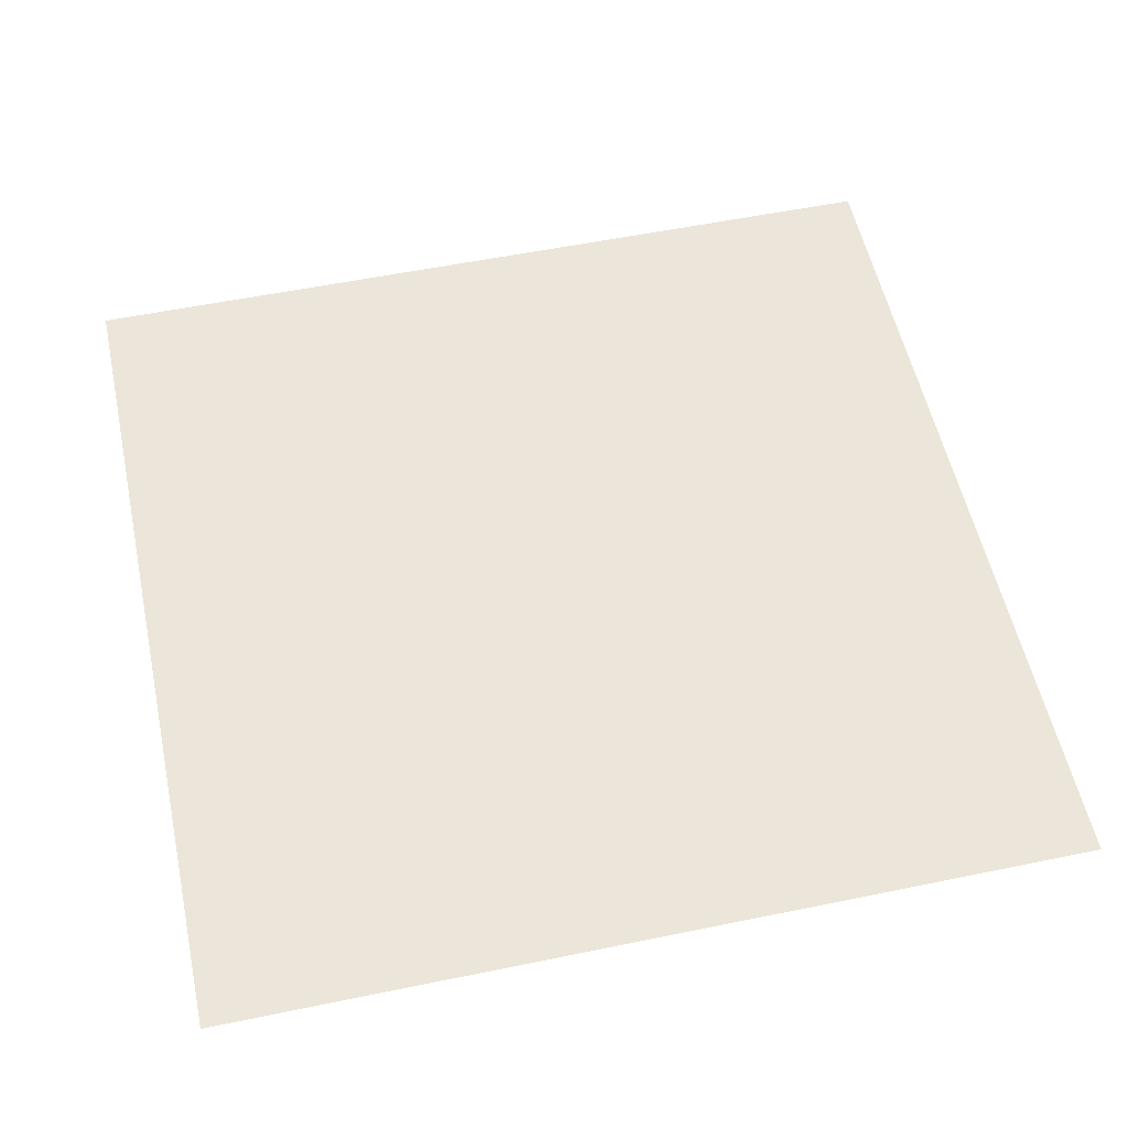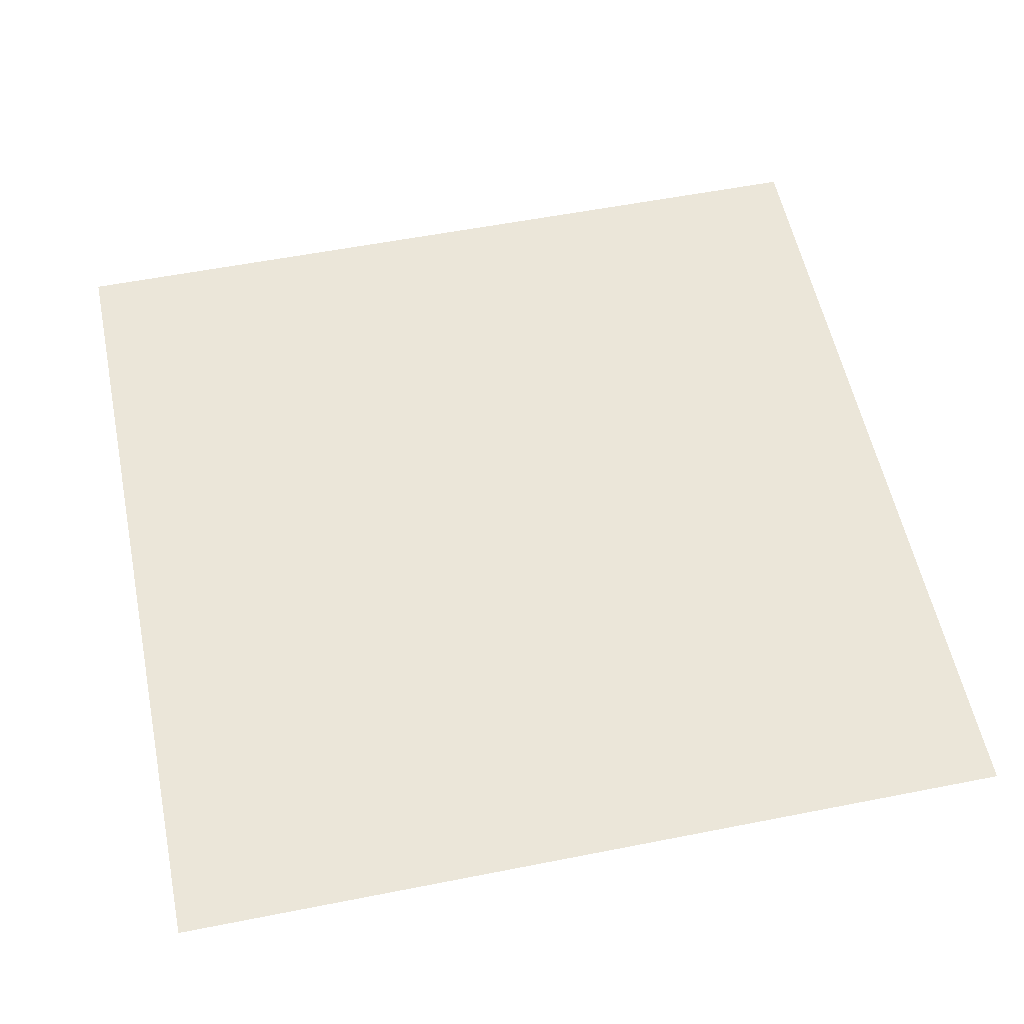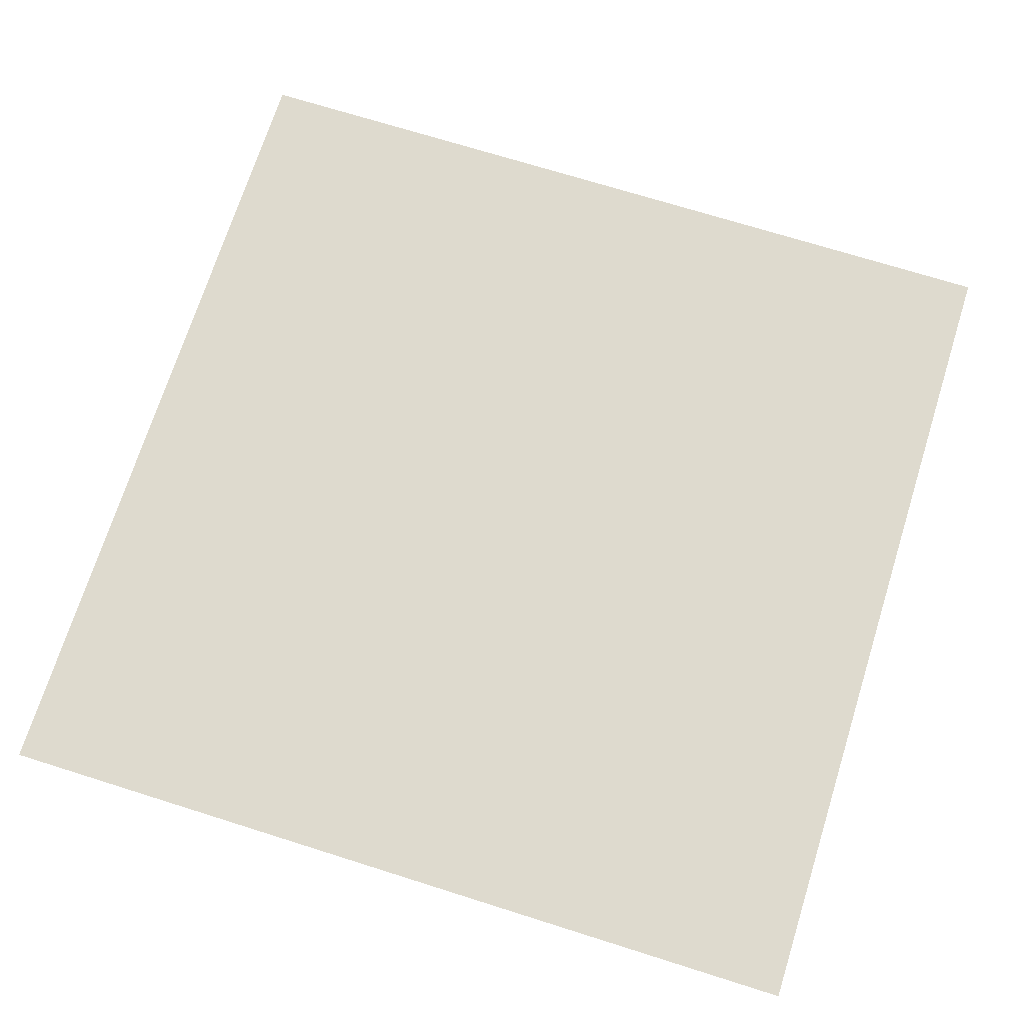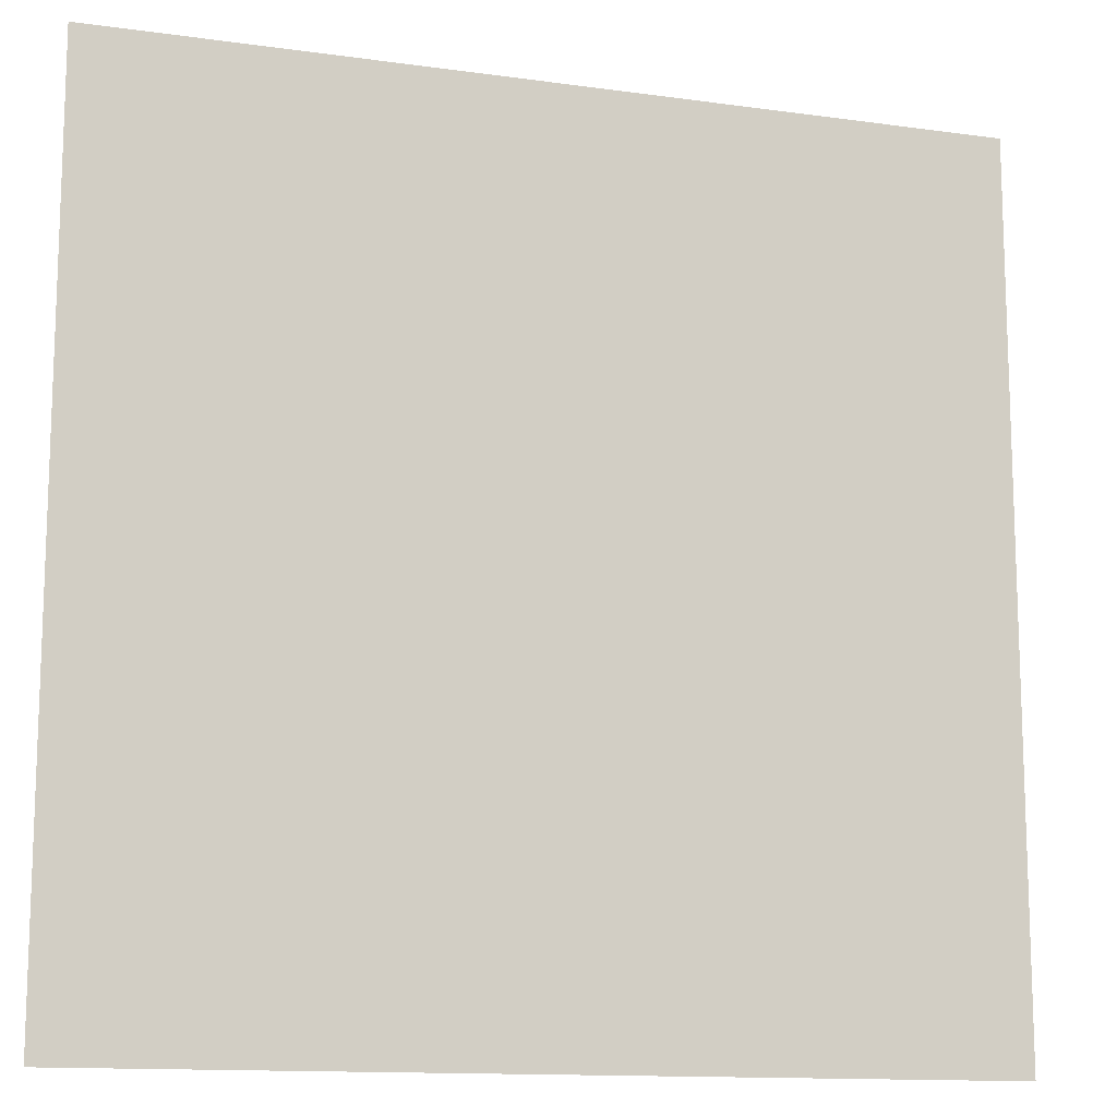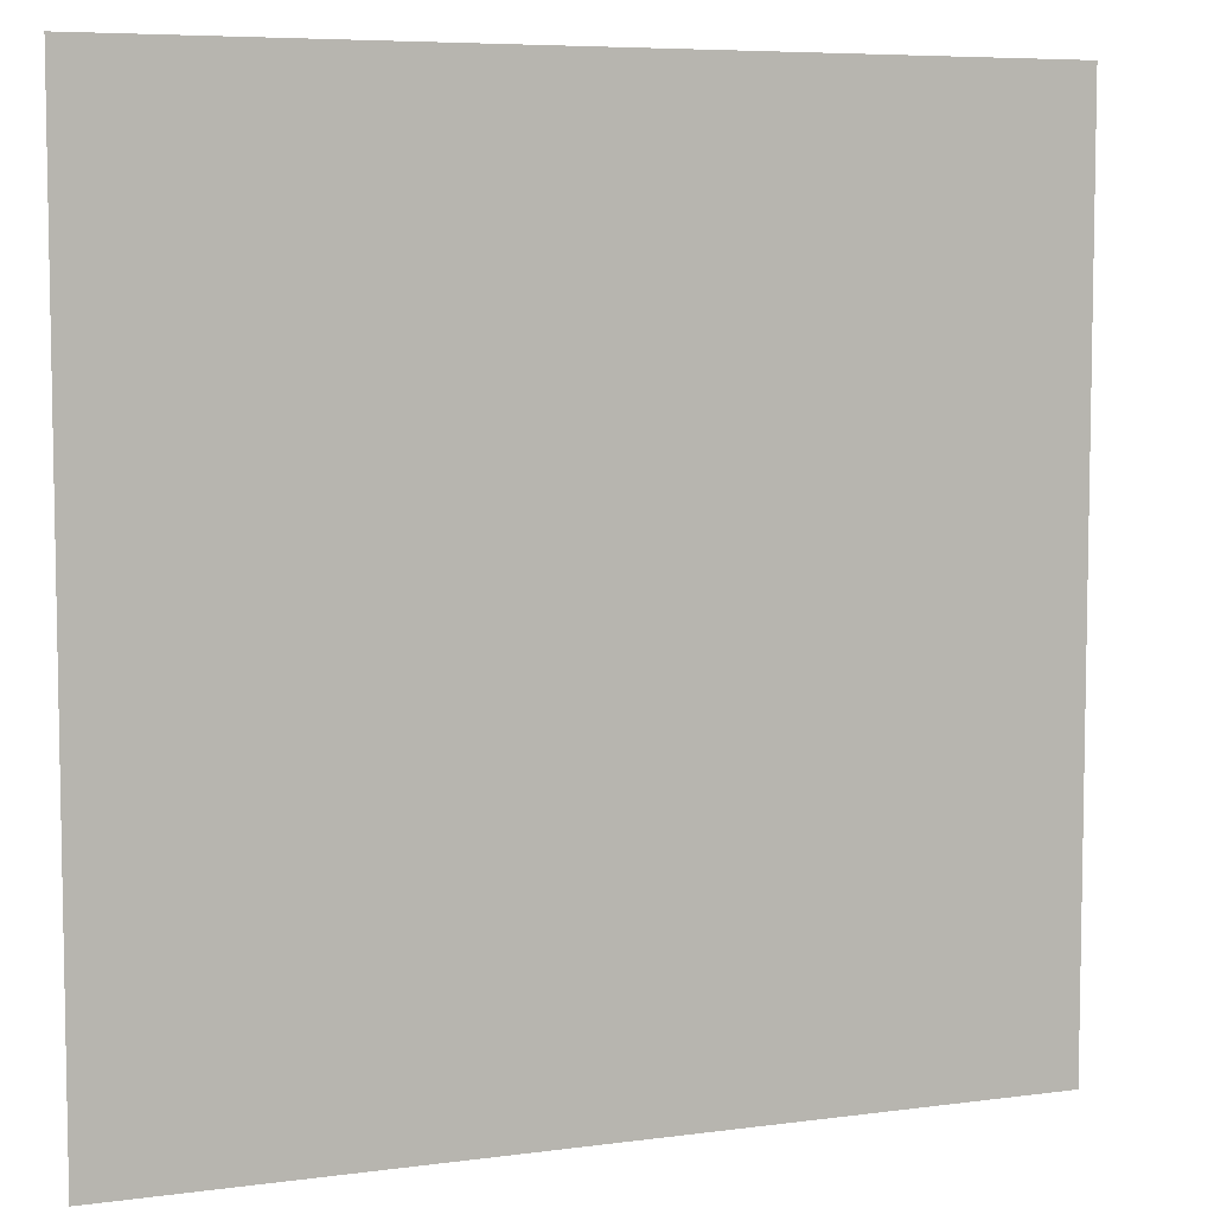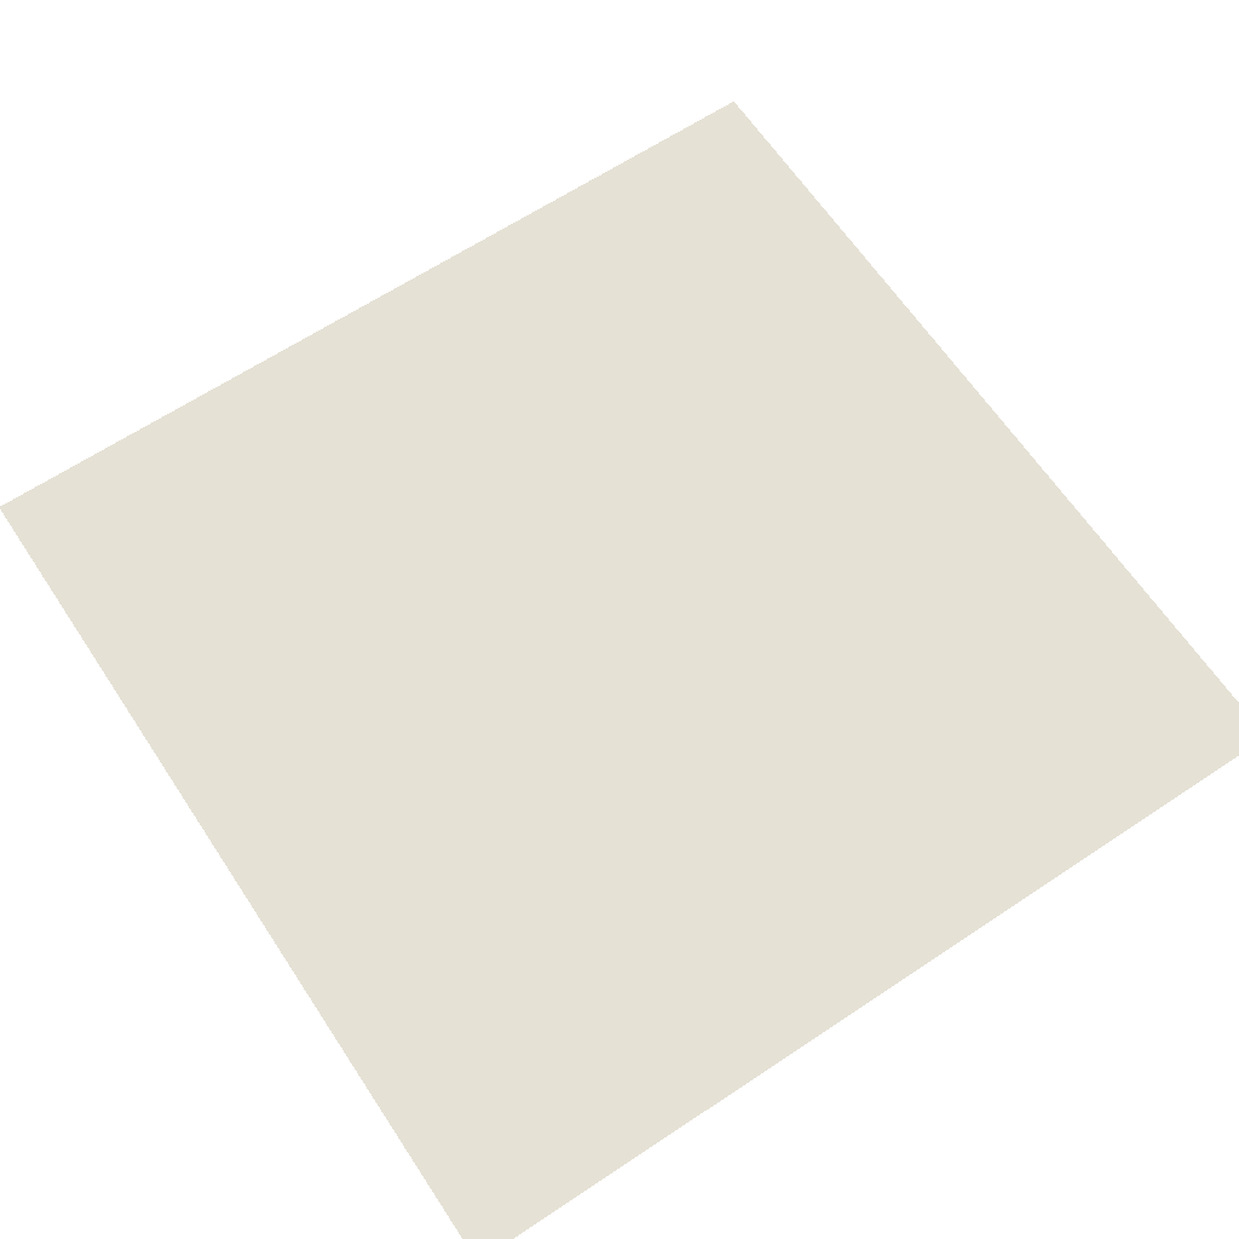
<metadata>
{"format":"obj","ext":"obj","renderer":"f3d","projection":"perspective","resolution":1024,"background":"white","views":[{"elev":55.5,"azim":167.8,"up":"+Z"},{"elev":56.0,"azim":78.3,"up":"+Z"},{"elev":71.1,"azim":-162.5,"up":"+Z"},{"elev":-13.0,"azim":-17.8,"up":"+Y"},{"elev":6.6,"azim":-21.7,"up":"+Y"},{"elev":64.9,"azim":146.3,"up":"+Z"}]}
</metadata>
<code>
v  -10 -10 -0
v  10 -10 -0
v  10 10 0
v  -10 10 0
o Plane001
g Plane001
f 1 2 3
f 3 4 1

</code>
